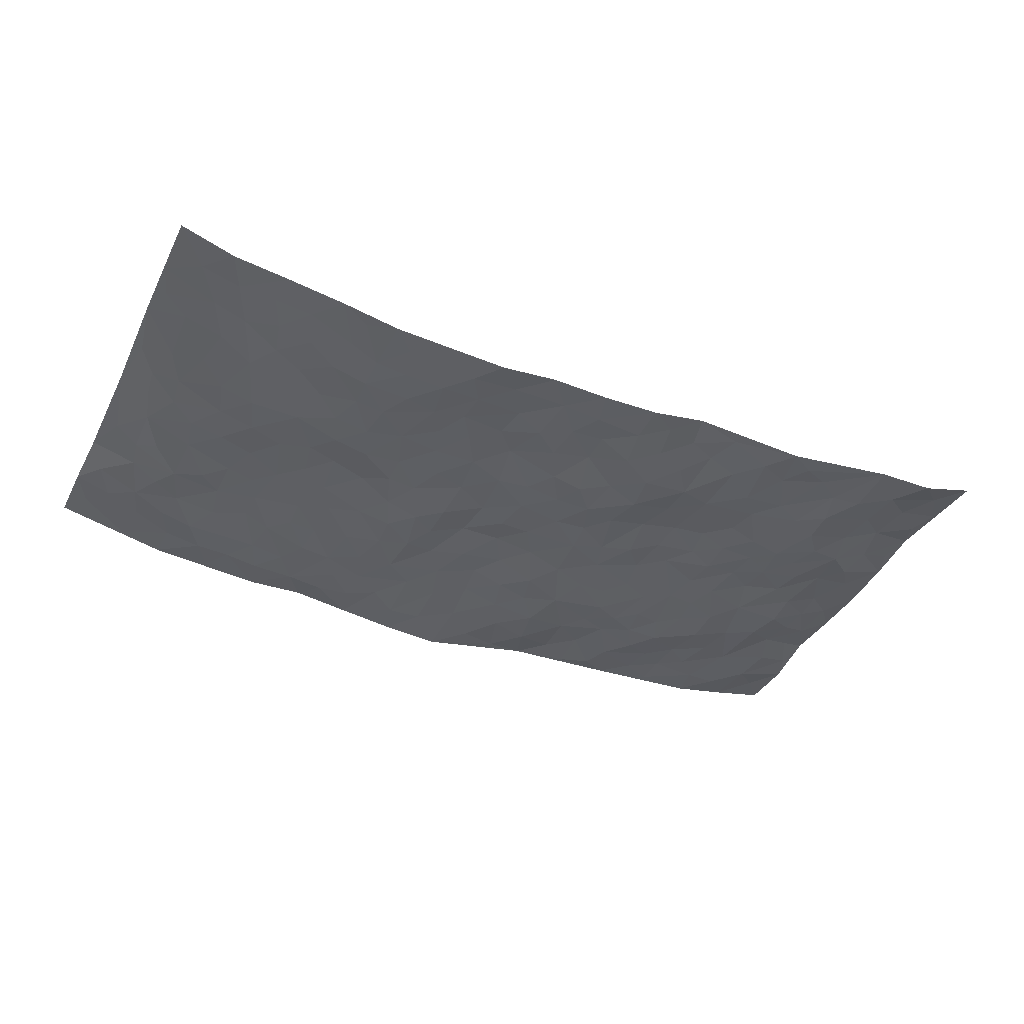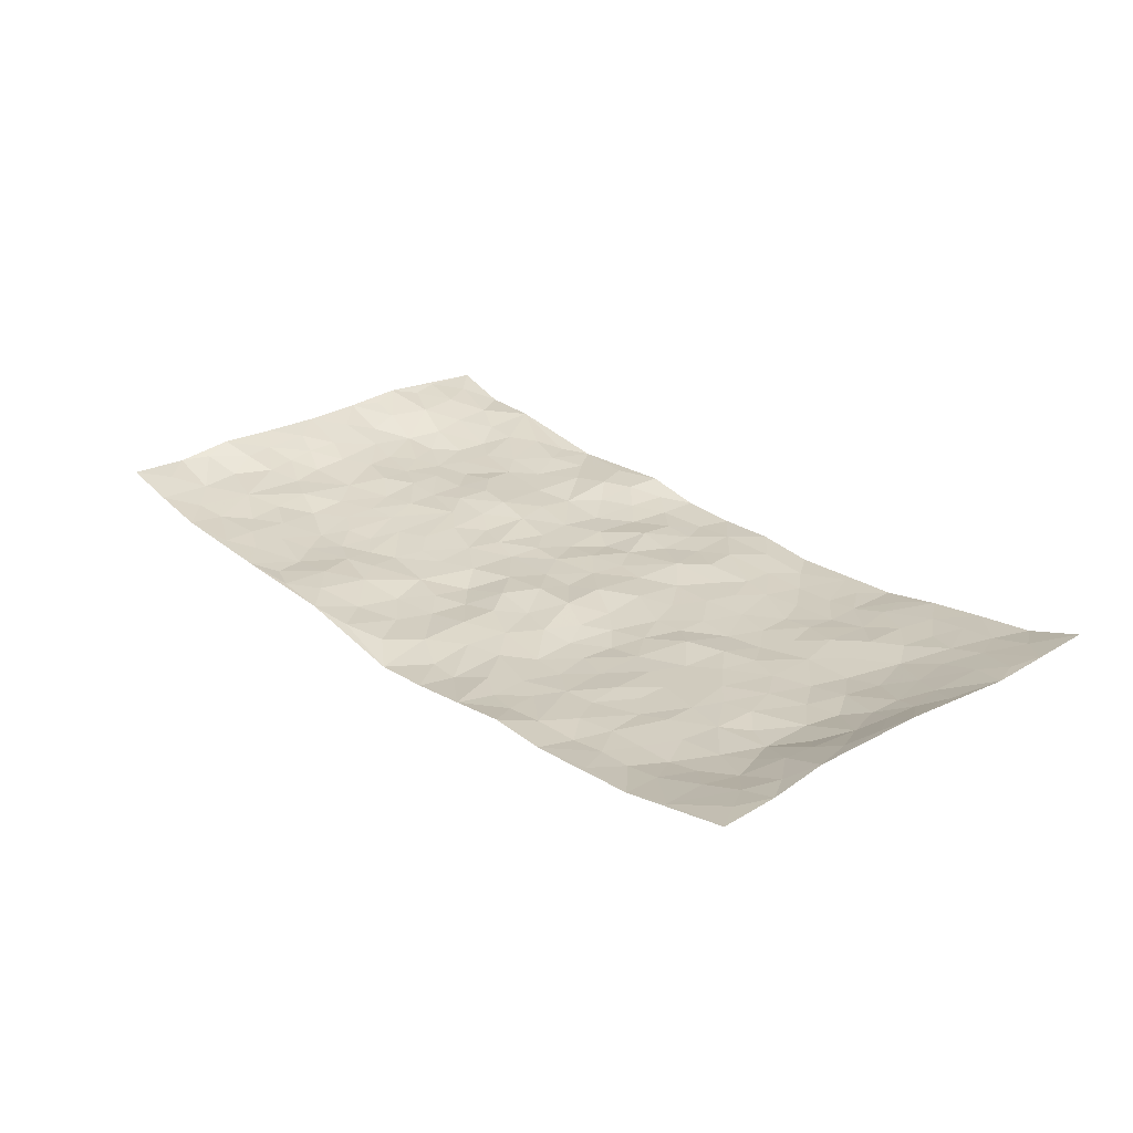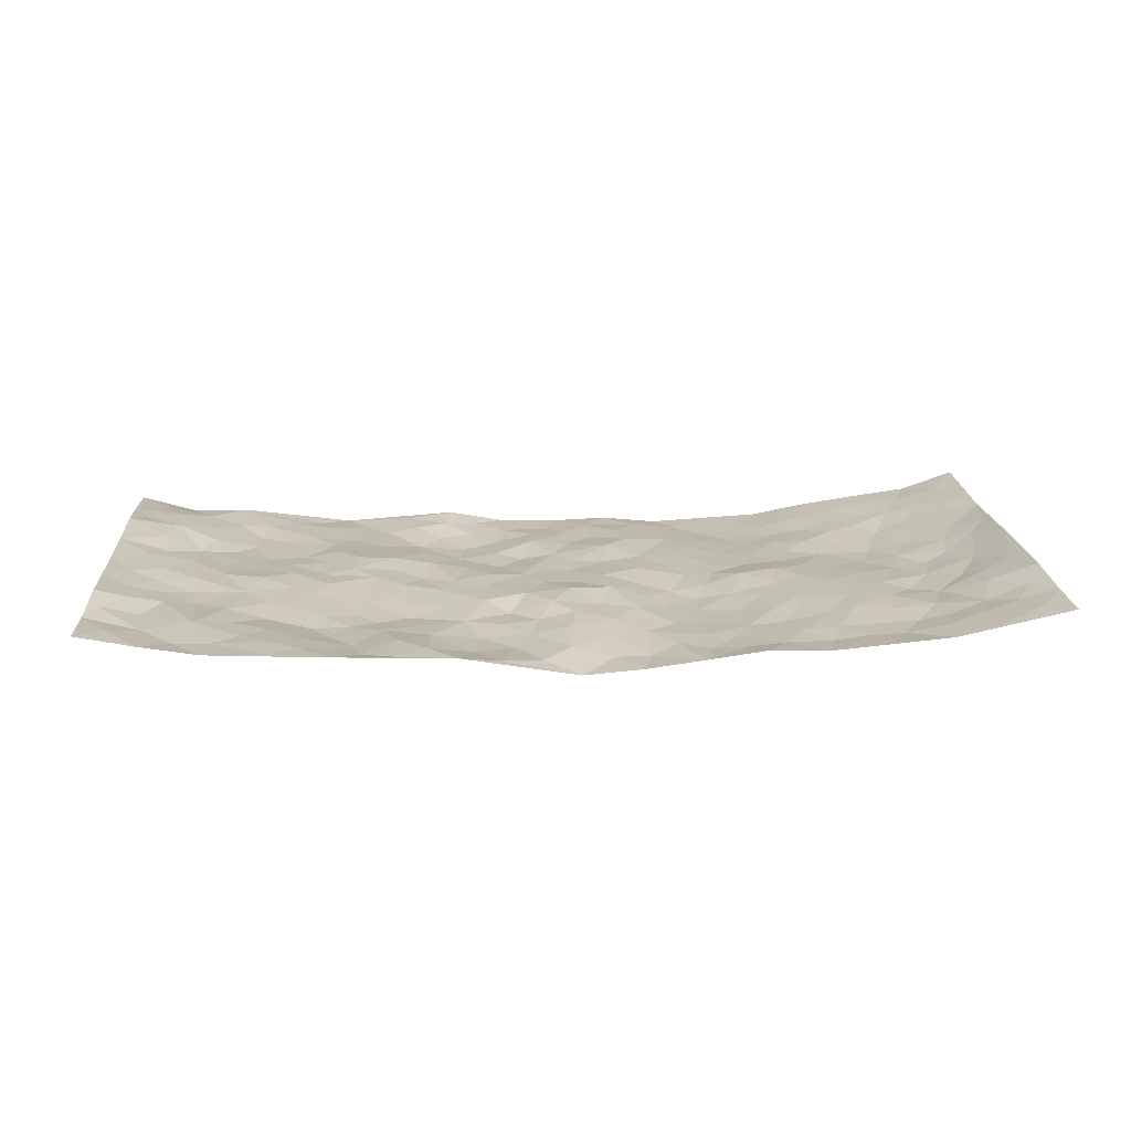
<metadata>
{"format":"obj","ext":"obj","renderer":"f3d","projection":"perspective","resolution":1024,"background":"white","views":[{"elev":-39.3,"azim":155.3,"up":"+Z"},{"elev":26.9,"azim":49.1,"up":"+Z"},{"elev":18.0,"azim":-3.8,"up":"+Z"}]}
</metadata>
<code>
v -0.98 0.002266 0.05802
v -0.9804 0.9975 0.04934
v 0.9786 0.002691 0.0673
v 0.9766 0.9975 0.0766
v -0.8016 0.3925 0.01101
v -0.98 0.4997 0.05883
v -0.8615 0.3575 0.02605
v -0.0006263 0.003757 -0.04728
v -0.9763 0.2501 0.06869
v -0.9238 0.3375 0.04574
v -0.7379 0.001799 0.01384
v -0.9811 0.1267 0.05231
v -0.7145 0.2925 0.00699
v -0.8592 0.002087 0.0341
v -0.8439 0.2884 0.02607
v -0.4915 0.002269 0.002913
v -0.9588 0.1886 0.0533
v -0.2944 0.1676 -0.01543
v -0.7814 0.3217 0.00888
v -0.8667 0.1203 0.0253
v -0.9255 0.06454 0.04609
v -0.7997 0.06423 0.01632
v -0.6757 0.1271 0.006828
v -0.7275 0.07485 0.01019
v -0.8777 0.2075 0.02786
v -0.9106 0.2699 0.04599
v -0.7727 0.1769 0.01976
v -0.696 0.2096 0.005885
v -0.8665 0.4879 0.03436
v -0.9788 0.3748 0.06227
v -0.7373 0.9978 0.01364
v -0.5399 0.222 -0.01575
v 0.2614 0.1583 -0.02373
v -0.9758 0.749 0.0716
v -0.369 0.3928 -0.01068
v -0.7855 0.7523 0.01687
v -0.8018 0.8307 0.02167
v -0.5847 0.4419 -4.682e-05
v -0.6037 0.6051 -0.0003825
v -0.4927 0.9969 -0.01805
v -0.9551 0.6868 0.06133
v -0.6654 0.5618 0.00338
v -0.393 0.7527 -0.01066
v -0.5123 0.2795 -0.01134
v -0.4622 0.2249 -0.01539
v -0.4978 0.1618 -0.0142
v -0.4508 0.6359 0.003567
v -0.3685 0.5595 -0.005396
v 0.1662 0.4746 -0.02149
v -0.3352 0.2215 -0.01558
v -0.2117 0.6106 -0.01863
v -0.3768 0.6287 0.001621
v -0.3023 0.05883 -0.003271
v -0.6311 0.7096 -0.003182
v -0.3969 0.1945 -0.0122
v -0.8745 0.6176 0.03325
v -0.03815 0.3486 -0.009983
v 0.05799 0.3406 -0.01708
v 0.2994 0.4516 -0.0173
v -0.0955 0.5518 -0.01736
v -0.166 0.5562 -0.01637
v 0.09248 0.6308 -0.0168
v -0.6365 0.3458 -0.00171
v -0.7531 0.5734 0.008731
v -0.9502 0.8093 0.05736
v -0.562 0.1295 -0.001202
v -0.368 0.01298 -0.002095
v -0.7992 0.4657 0.01813
v -0.6198 0.1726 0.001882
v -0.6163 0.01852 0.007836
v -0.2445 0.003075 -0.005177
v -0.6178 0.08864 0.007764
v -0.5484 0.05364 0.003269
v -0.4326 0.03746 -0.005663
v -0.4528 0.1038 -0.01136
v -0.8909 0.6853 0.04629
v -0.9703 0.8732 0.05835
v -0.7406 0.5087 0.01173
v -0.0005873 0.9984 -0.02795
v -0.808 0.6752 0.012
v -0.565 0.3145 -0.00688
v -0.5152 0.4604 0.0004249
v 0.006529 0.5717 -0.01905
v -0.04937 0.4833 -0.01455
v 0.003643 0.4204 -0.006522
v -0.1247 0.1293 -0.03313
v -0.5727 0.6692 -0.005036
v -0.9161 0.5621 0.04698
v -0.7369 0.6906 0.002406
v -0.4514 0.2968 -0.01578
v -0.6353 0.2671 -0.008149
v -0.5043 0.6877 0.000638
v -0.1737 0.4852 -0.01829
v -0.2635 0.4359 -0.01305
v -0.6513 0.6483 -0.003081
v -0.01058 0.118 -0.02821
v -0.4172 0.5098 -0.001925
v -0.3451 0.2883 -0.02121
v -0.2417 0.5037 -0.01328
v -0.1807 0.3821 -0.01689
v -0.9788 0.6247 0.06259
v -0.7095 0.6222 0.003583
v -0.8169 0.5794 0.02099
v -0.3635 0.111 -0.003547
v -0.5242 0.5325 -0.002294
v -0.6867 0.4057 0.004469
v -0.1297 0.3255 -0.02895
v -0.1494 0.2505 -0.02609
v -0.5206 0.611 -0.001638
v 0.109 0.7294 -0.008485
v -0.003272 0.2156 -0.01904
v -0.07224 0.2744 -0.02548
v 0.005184 0.289 -0.0144
v -0.4316 0.3635 -0.01181
v -0.1974 0.1848 -0.03106
v -0.6573 0.4874 0.009748
v -0.5595 0.3806 -0.003603
v -0.4947 0.3911 -0.006577
v -0.3094 0.524 -0.01387
v -0.2598 0.3504 -0.01838
v -0.3568 0.4667 -0.006618
v -0.2269 0.2716 -0.02415
v -0.09078 0.4118 -0.01308
v -0.5978 0.5309 0.003481
v -0.09189 0.1994 -0.02985
v -0.2147 0.09387 -0.02597
v -0.401 0.2581 -0.01873
v -0.9288 0.4373 0.04693
v -0.8703 0.4204 0.03022
v 0.09344 0.4233 -0.00762
v 0.2098 0.2387 -0.02716
v 0.08305 0.5175 -0.01068
v 0.02001 0.4882 -0.01629
v 0.1673 0.3937 -0.02027
v 0.7976 0.4968 0.007375
v 0.2213 0.4347 -0.02497
v 0.2682 0.3143 -0.02676
v 0.1612 0.5678 -0.01328
v 0.123 0.9987 -0.02328
v -0.2942 0.6193 -0.00855
v 0.4271 0.8797 -0.0265
v 0.4929 0.9983 -0.02163
v -0.2163 0.7803 -0.02945
v -0.05914 0.8641 -0.01992
v -0.3234 0.3485 -0.01602
v -0.4615 0.5653 0.001236
v -0.07416 0.05425 -0.032
v -0.158 0.02364 -0.02045
v 0.1228 0.003249 -0.03698
v 0.01315 0.8601 -0.02035
v -0.017 0.7001 -0.01901
v 0.4246 0.1971 -0.0157
v 0.3438 0.2905 -0.02136
v 0.5962 0.5264 -0.00508
v 0.5288 0.547 -0.006947
v 0.4583 0.1356 -0.0118
v 0.5263 0.2279 -0.008736
v 0.417 0.362 -0.01087
v 0.02265 0.6411 -0.0183
v -0.05975 0.6278 -0.01902
v -0.1478 0.7294 -0.02386
v -0.08697 0.6933 -0.02721
v -0.0611 0.7912 -0.01492
v -0.1372 0.6328 -0.02596
v 0.02076 0.7748 -0.01869
v 0.2461 0.998 -0.03512
v -0.01939 0.9265 -0.02652
v -0.2716 0.8453 -0.02151
v -0.2011 0.8793 -0.02215
v -0.3184 0.7797 -0.02091
v -0.2461 0.9963 -0.001632
v -0.2301 0.6953 -0.02578
v -0.3196 0.6995 -0.01113
v -0.1411 0.8292 -0.02778
v -0.1244 0.9981 -0.02463
v 0.2189 0.7461 -0.01896
v 0.1745 0.6675 -0.01744
v 0.3291 0.5951 -0.01582
v 0.2626 0.5233 -0.01732
v 0.2677 0.666 -0.0162
v 0.4273 0.7438 -0.02335
v 0.358 0.683 -0.01906
v 0.2875 0.7333 -0.01795
v 0.06837 0.9292 -0.01997
v 0.07917 0.8231 -0.01931
v 0.146 0.8582 -0.01423
v 0.2516 0.8731 -0.02531
v 0.3235 0.7933 -0.02316
v 0.2335 0.5958 -0.01744
v -0.8814 0.867 0.04433
v -0.6865 0.816 -0.003074
v -0.8683 0.7741 0.0442
v -0.8612 0.9962 0.01604
v -0.9225 0.9389 0.04304
v -0.813 0.9202 0.02131
v -0.7368 0.8847 0.008237
v -0.609 0.9283 -0.00219
v -0.6658 0.8849 0.003018
v -0.692 0.7451 -0.002504
v -0.5641 0.8133 -0.003607
v -0.6261 0.7802 -0.003823
v -0.5145 0.8998 -0.008407
v -0.3942 0.8766 -0.01436
v -0.549 0.9589 -0.01207
v -0.4684 0.8146 -0.01249
v -0.4458 0.9347 -0.0168
v -0.3478 0.971 -0.007388
v -0.5153 0.7595 -0.005834
v -0.3228 0.8993 -0.007626
v -0.2604 0.9286 -0.008602
v 0.1571 0.7852 -0.01164
v 0.2559 0.8042 -0.02088
v 0.1892 0.9335 -0.02226
v 0.3956 0.8117 -0.0272
v 0.3392 0.8803 -0.03138
v 0.3837 0.9822 -0.02764
v 0.2901 0.9372 -0.03262
v 0.4444 0.9478 -0.02416
v 0.3827 0.4938 -0.005023
v 0.3279 0.529 -0.01537
v 0.4875 0.6038 -0.01531
v 0.4353 0.6641 -0.01902
v 0.409 0.5877 -0.01657
v 0.3552 0.1909 -0.01903
v 0.4847 0.335 -0.006417
v 0.4627 0.5228 -0.005107
v 0.3491 0.3885 -0.01579
v -0.1256 0.9142 -0.02443
v -0.1856 0.9569 -0.01819
v 0.3221 0.1338 -0.02162
v 0.6145 0.01487 0.002645
v 0.2022 0.3343 -0.02703
v 0.2734 0.3857 -0.02698
v 0.5873 0.2478 0.0005011
v 0.7369 0.9987 0.01974
v 0.9715 0.2514 0.08326
v 0.4956 0.8118 -0.02126
v 0.7237 0.4872 0.001034
v 0.4918 0.7466 -0.01733
v 0.9713 0.5002 0.08081
v 0.6735 0.2941 0.005026
v 0.513 0.4683 -0.003634
v 0.7833 0.3107 0.006413
v 0.5653 0.4158 -0.0002682
v 0.4914 0.002458 -0.007203
v 0.09045 0.2528 -0.01959
v 0.508 0.07727 -0.0138
v 0.1356 0.3196 -0.01714
v 0.4191 0.2672 -0.01092
v 0.8731 0.2654 0.04383
v 0.6463 0.4619 0.0008694
v 0.5811 0.08239 -0.006436
v 0.4522 0.4264 -0.007983
v 0.6117 0.3719 0.001405
v 0.2886 0.2334 -0.0254
v 0.4815 0.272 -0.009962
v 0.2655 0.07922 -0.02498
v 0.3679 0.00365 -0.003992
v 0.2453 0.002858 -0.02054
v 0.2019 0.1155 -0.02673
v 0.06824 0.1705 -0.02675
v 0.1456 0.1906 -0.02669
v 0.6164 0.1477 -0.00483
v 0.7824 0.4227 0.00718
v 0.7524 0.2211 0.01062
v 0.6546 0.08071 -0.001739
v 0.674 0.3847 0.00389
v 0.7231 0.3391 0.001437
v 0.8845 0.3265 0.04725
v 0.7508 0.5675 0.003397
v 0.6966 0.1456 -0.0003171
v 0.7675 0.15 0.01308
v 0.8441 0.3673 0.02404
v 0.938 0.35 0.06697
v 0.8879 0.4384 0.03915
v 0.5859 0.3132 0.0007705
v 0.8228 0.1065 0.03039
v 0.3337 0.06403 -0.01796
v 0.4129 0.06956 -0.01235
v 0.07126 0.07914 -0.03838
v 0.1434 0.07339 -0.03608
v 0.978 0.7484 0.0663
v 0.735 0.07948 0.01336
v 0.6594 0.2158 0.002149
v 0.9549 0.425 0.07427
v 0.9069 0.5089 0.04792
v 0.8128 0.2503 0.01773
v 0.5362 0.1486 -0.009207
v 0.7372 0.00172 0.01513
v 0.5064 0.3944 -0.00455
v 0.9394 0.06483 0.06111
v 0.9771 0.1275 0.07067
v 0.8435 0.1805 0.02764
v 0.8993 0.1253 0.04874
v 0.8312 0.009702 0.03556
v 0.9358 0.1894 0.06132
v 0.6716 0.5556 -0.006857
v 0.6978 0.6329 -0.006565
v 0.5903 0.6361 -0.01128
v 0.8299 0.6913 0.02421
v 0.6359 0.7715 -0.0001022
v 0.9548 0.6243 0.06503
v 0.7732 0.6419 0.00669
v 0.8585 0.5949 0.02975
v 0.7394 0.7444 0.002459
v 0.8506 0.5303 0.02423
v 0.9161 0.5737 0.0508
v 0.8938 0.659 0.0424
v 0.6454 0.6926 -0.005556
v 0.5697 0.7239 -0.006791
v 0.5138 0.6745 -0.01527
v 0.8563 0.8519 0.03755
v 0.7165 0.8714 0.009708
v 0.8165 0.7767 0.02255
v 0.8992 0.7772 0.04651
v 0.7847 0.8443 0.02014
v 0.9745 0.8729 0.07073
v 0.6989 0.8027 0.005509
v 0.9538 0.8102 0.06363
v 0.7453 0.9317 0.01881
v 0.8597 0.9982 0.03634
v 0.6144 0.9986 0.001509
v 0.8244 0.9258 0.03063
v 0.9085 0.9273 0.05287
v 0.6651 0.9347 0.00665
v 0.5603 0.9015 -0.00764
v 0.4955 0.8812 -0.01909
v 0.5535 0.9698 -0.009037
v 0.5743 0.822 -0.01062
v 0.6404 0.8609 0.00082
f 29 6 128
f 12 21 20
f 26 10 9
f 55 45 46
f 27 19 15
f 26 9 17
f 101 6 88
f 12 1 21
f 7 15 19
f 125 86 96
f 84 123 85
f 129 29 128
f 25 27 15
f 12 20 17
f 73 75 66
f 22 14 11
f 26 17 25
f 9 12 17
f 25 15 26
f 5 129 7
f 52 146 48
f 55 18 50
f 7 19 5
f 20 27 25
f 124 82 105
f 41 76 34
f 20 14 22
f 14 20 21
f 14 21 1
f 24 22 11
f 24 27 22
f 72 66 69
f 69 32 91
f 70 24 11
f 24 23 27
f 17 20 25
f 27 20 22
f 10 15 7
f 10 26 15
f 23 28 27
f 27 13 19
f 28 23 69
f 13 27 28
f 119 121 94
f 10 7 129
f 6 30 128
f 9 10 30
f 36 192 80
f 80 102 89
f 118 81 44
f 64 103 78
f 115 126 86
f 45 32 46
f 91 63 13
f 129 68 29
f 95 87 54
f 95 54 199
f 202 40 204
f 82 97 105
f 29 88 6
f 18 55 104
f 148 126 71
f 38 82 124
f 50 18 122
f 117 82 38
f 5 19 106
f 82 117 118
f 80 64 102
f 127 45 55
f 194 77 190
f 98 35 114
f 39 124 105
f 127 50 98
f 106 19 13
f 66 75 46
f 39 95 42
f 63 117 38
f 95 89 102
f 101 56 76
f 51 140 99
f 18 53 126
f 62 83 132
f 45 127 90
f 112 113 57
f 103 29 68
f 130 85 58
f 109 39 105
f 35 94 121
f 113 246 58
f 151 165 163
f 120 100 94
f 114 127 98
f 192 190 65
f 95 39 87
f 36 191 37
f 67 104 74
f 56 101 88
f 13 63 106
f 192 34 76
f 268 241 243
f 108 115 125
f 93 84 60
f 133 84 85
f 156 288 157
f 101 76 41
f 80 103 64
f 105 97 146
f 99 61 51
f 92 109 47
f 125 96 111
f 158 227 153
f 75 104 55
f 69 66 32
f 81 91 32
f 106 78 68
f 42 64 78
f 77 34 65
f 24 70 72
f 75 73 16
f 16 71 67
f 2 34 77
f 13 28 91
f 103 56 88
f 56 80 76
f 72 69 23
f 11 16 70
f 16 73 70
f 16 67 74
f 115 18 126
f 24 72 23
f 73 72 70
f 16 74 75
f 72 73 66
f 32 45 44
f 84 83 60
f 66 46 32
f 78 106 116
f 117 63 81
f 67 53 104
f 103 68 78
f 69 91 28
f 36 80 89
f 106 38 116
f 106 68 5
f 81 118 117
f 62 132 138
f 32 44 81
f 53 67 71
f 57 58 85
f 123 100 107
f 93 60 61
f 33 230 224
f 8 96 147
f 132 133 130
f 140 48 119
f 93 100 123
f 122 98 50
f 164 60 160
f 53 71 126
f 125 112 108
f 193 194 195
f 75 55 46
f 63 91 81
f 56 103 80
f 196 198 31
f 18 104 53
f 121 48 97
f 38 106 63
f 118 97 82
f 97 35 121
f 51 172 140
f 130 134 49
f 87 39 109
f 288 252 263
f 97 114 35
f 47 43 92
f 57 113 58
f 248 130 58
f 34 101 41
f 114 90 127
f 116 124 42
f 145 94 35
f 118 114 97
f 167 79 175
f 98 145 35
f 85 123 57
f 43 47 52
f 199 36 89
f 42 78 116
f 159 83 62
f 88 29 103
f 74 104 75
f 118 44 90
f 173 140 172
f 42 95 102
f 190 192 37
f 65 190 77
f 89 95 199
f 125 111 112
f 92 87 109
f 18 115 122
f 177 180 176
f 112 57 107
f 109 105 146
f 93 94 100
f 285 286 275
f 96 86 147
f 137 232 131
f 57 123 107
f 87 92 208
f 49 134 136
f 132 130 49
f 161 164 162
f 50 127 55
f 122 108 107
f 122 107 100
f 48 140 52
f 118 90 114
f 99 119 94
f 123 84 93
f 36 37 192
f 48 121 119
f 120 122 100
f 39 42 124
f 38 124 116
f 248 58 246
f 44 45 90
f 98 122 120
f 146 52 47
f 94 93 99
f 168 209 170
f 212 183 188
f 202 197 200
f 42 102 64
f 107 108 112
f 99 93 61
f 8 280 96
f 112 111 113
f 125 115 86
f 115 108 122
f 128 30 10
f 5 68 129
f 10 129 128
f 132 49 138
f 83 84 133
f 130 133 85
f 83 133 132
f 248 134 130
f 156 152 224
f 151 110 165
f 212 186 211
f 153 224 249
f 254 251 244
f 246 261 262
f 225 158 249
f 49 136 179
f 185 184 150
f 214 188 181
f 181 188 182
f 161 163 174
f 143 170 172
f 110 211 185
f 184 79 167
f 174 228 169
f 62 110 159
f 163 150 144
f 210 169 229
f 170 143 168
f 176 211 110
f 98 120 145
f 94 145 120
f 48 146 97
f 109 146 47
f 148 86 126
f 147 86 148
f 71 8 148
f 8 147 148
f 244 276 254
f 232 136 134
f 174 143 161
f 60 83 160
f 163 162 151
f 159 160 83
f 261 281 262
f 259 281 149
f 219 220 59
f 246 113 111
f 33 255 131
f 157 256 152
f 137 255 153
f 230 278 279
f 262 260 33
f 154 155 242
f 131 255 137
f 248 131 232
f 281 280 149
f 259 258 278
f 220 179 59
f 159 151 160
f 162 160 151
f 164 61 60
f 228 174 144
f 144 174 163
f 159 110 151
f 161 172 164
f 186 184 185
f 161 162 163
f 61 164 51
f 160 162 164
f 187 217 213
f 150 163 165
f 205 202 200
f 79 184 139
f 170 43 173
f 174 169 143
f 161 143 172
f 167 144 150
f 176 180 183
f 172 170 173
f 223 226 221
f 185 150 165
f 99 140 119
f 207 206 203
f 172 51 164
f 43 52 173
f 173 52 140
f 167 175 228
f 228 229 169
f 210 168 169
f 177 110 62
f 189 138 179
f 62 138 177
f 136 232 233
f 181 182 222
f 150 184 167
f 178 180 189
f 49 179 138
f 177 138 189
f 180 178 182
f 178 179 220
f 307 308 304
f 222 223 221
f 215 187 188
f 176 183 212
f 187 213 186
f 214 215 188
f 185 211 186
f 237 181 239
f 182 188 183
f 110 185 165
f 216 215 141
f 211 176 212
f 182 183 180
f 176 110 177
f 213 184 186
f 178 189 179
f 177 189 180
f 195 190 37
f 197 198 200
f 195 194 190
f 34 192 65
f 80 192 76
f 37 196 195
f 194 2 77
f 193 2 194
f 196 37 191
f 31 193 195
f 198 196 191
f 31 195 196
f 199 201 191
f 197 204 31
f 198 191 201
f 31 198 197
f 201 199 54
f 36 199 191
f 54 208 201
f 208 43 205
f 208 54 87
f 198 201 200
f 206 205 203
f 43 170 203
f 210 207 209
f 40 202 206
f 31 204 40
f 197 202 204
f 208 205 200
f 43 203 205
f 205 206 202
f 203 209 207
f 171 40 207
f 40 206 207
f 208 200 201
f 43 208 92
f 170 209 203
f 168 143 169
f 207 210 171
f 168 210 209
f 188 187 212
f 212 187 186
f 166 139 213
f 184 213 139
f 237 214 181
f 215 214 141
f 216 141 218
f 213 217 166
f 142 166 216
f 217 216 166
f 187 215 217
f 216 217 215
f 237 141 214
f 142 216 218
f 223 222 182
f 179 136 59
f 223 220 219
f 267 238 251
f 237 327 141
f 223 182 178
f 158 290 253
f 220 223 178
f 59 233 227
f 233 59 136
f 248 246 131
f 153 249 158
f 251 254 267
f 223 219 226
f 111 261 246
f 297 251 238
f 276 256 157
f 167 228 144
f 229 228 175
f 175 171 229
f 229 171 210
f 260 257 33
f 265 271 272
f 266 289 283
f 269 243 250
f 249 224 152
f 266 283 271
f 227 233 137
f 253 227 158
f 325 313 320
f 135 264 275
f 310 329 239
f 270 298 297
f 249 256 225
f 275 273 269
f 311 222 221
f 155 154 299
f 234 276 157
f 310 311 299
f 222 239 181
f 221 226 155
f 266 263 252
f 242 290 244
f 264 273 275
f 273 264 243
f 242 244 154
f 276 290 225
f 288 234 157
f 240 282 302
f 275 286 306
f 225 290 158
f 234 263 284
f 241 254 276
f 233 232 137
f 137 153 227
f 264 135 238
f 244 251 154
f 260 259 257
f 227 253 219
f 33 224 255
f 154 297 299
f 240 302 307
f 297 154 251
f 264 268 243
f 253 226 219
f 271 284 263
f 277 294 293
f 290 242 253
f 241 234 284
f 59 227 219
f 242 155 226
f 252 245 231
f 157 152 156
f 257 230 33
f 152 256 249
f 278 230 257
f 262 33 131
f 224 153 255
f 259 278 257
f 134 248 232
f 230 279 224
f 96 261 111
f 261 96 280
f 280 281 261
f 246 262 131
f 252 247 245
f 268 267 241
f 283 277 272
f 288 247 252
f 275 274 285
f 295 291 294
f 267 268 264
f 263 234 288
f 309 310 299
f 290 276 244
f 283 272 271
f 267 254 241
f 265 243 241
f 236 240 285
f 297 238 270
f 303 305 298
f 241 276 234
f 221 155 299
f 272 277 293
f 250 243 287
f 286 285 240
f 284 271 265
f 271 263 266
f 295 3 291
f 225 256 276
f 241 284 265
f 289 266 231
f 3 292 291
f 321 235 323
f 293 294 296
f 279 278 258
f 245 279 258
f 279 156 224
f 260 281 259
f 280 8 149
f 262 281 260
f 231 266 252
f 267 264 238
f 306 304 270
f 283 289 295
f 243 269 273
f 236 269 250
f 294 292 296
f 274 236 285
f 269 274 275
f 250 287 293
f 245 289 231
f 236 274 269
f 156 279 247
f 242 226 253
f 247 279 245
f 243 265 287
f 288 156 247
f 265 272 293
f 296 292 236
f 293 287 265
f 295 294 277
f 277 283 295
f 236 250 296
f 289 3 295
f 292 294 291
f 293 296 250
f 300 304 308
f 325 320 235
f 329 330 326
f 270 304 303
f 270 303 298
f 309 305 301
f 135 306 270
f 299 297 298
f 298 309 299
f 238 135 270
f 300 314 305
f 303 300 305
f 304 306 307
f 300 303 304
f 282 319 315
f 322 325 235
f 275 306 135
f 307 306 286
f 240 307 286
f 308 307 302
f 302 282 308
f 308 282 315
f 305 309 298
f 310 309 301
f 310 301 329
f 310 239 311
f 222 311 239
f 299 311 221
f 319 312 315
f 312 323 316
f 301 305 318
f 305 314 316
f 300 308 315
f 316 314 312
f 312 314 315
f 315 314 300
f 323 312 324
f 316 313 318
f 282 4 317
f 330 313 325
f 4 321 324
f 235 320 323
f 282 317 319
f 312 319 317
f 326 325 322
f 316 320 313
f 316 318 305
f 142 218 327
f 327 218 141
f 316 323 320
f 324 312 317
f 4 324 317
f 321 323 324
f 318 313 330
f 328 326 322
f 326 327 329
f 329 327 237
f 326 328 327
f 322 142 328
f 327 328 142
f 329 237 239
f 301 318 330
f 326 330 325
f 330 329 301

</code>
